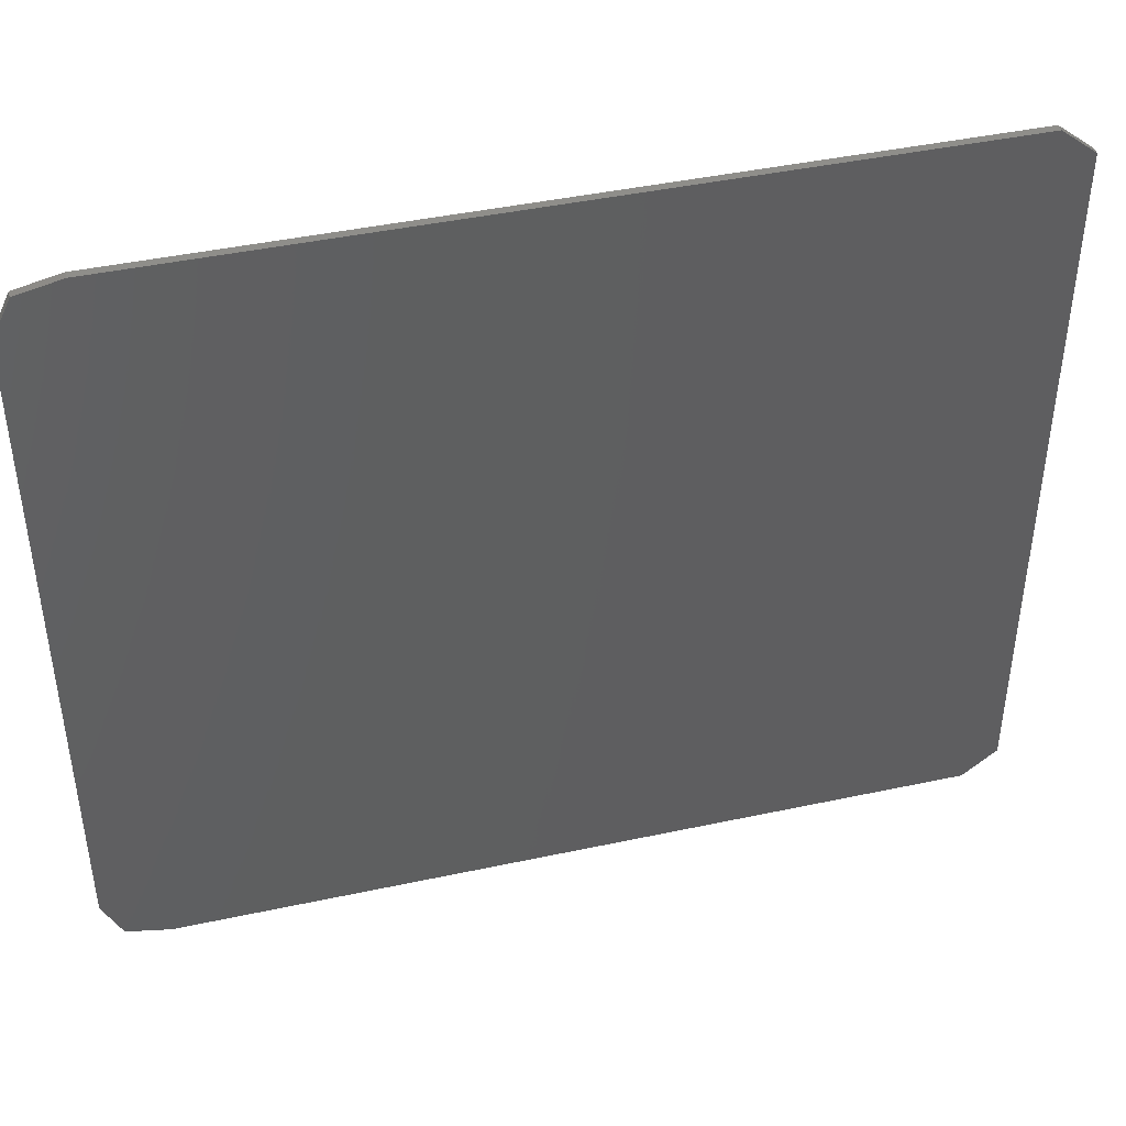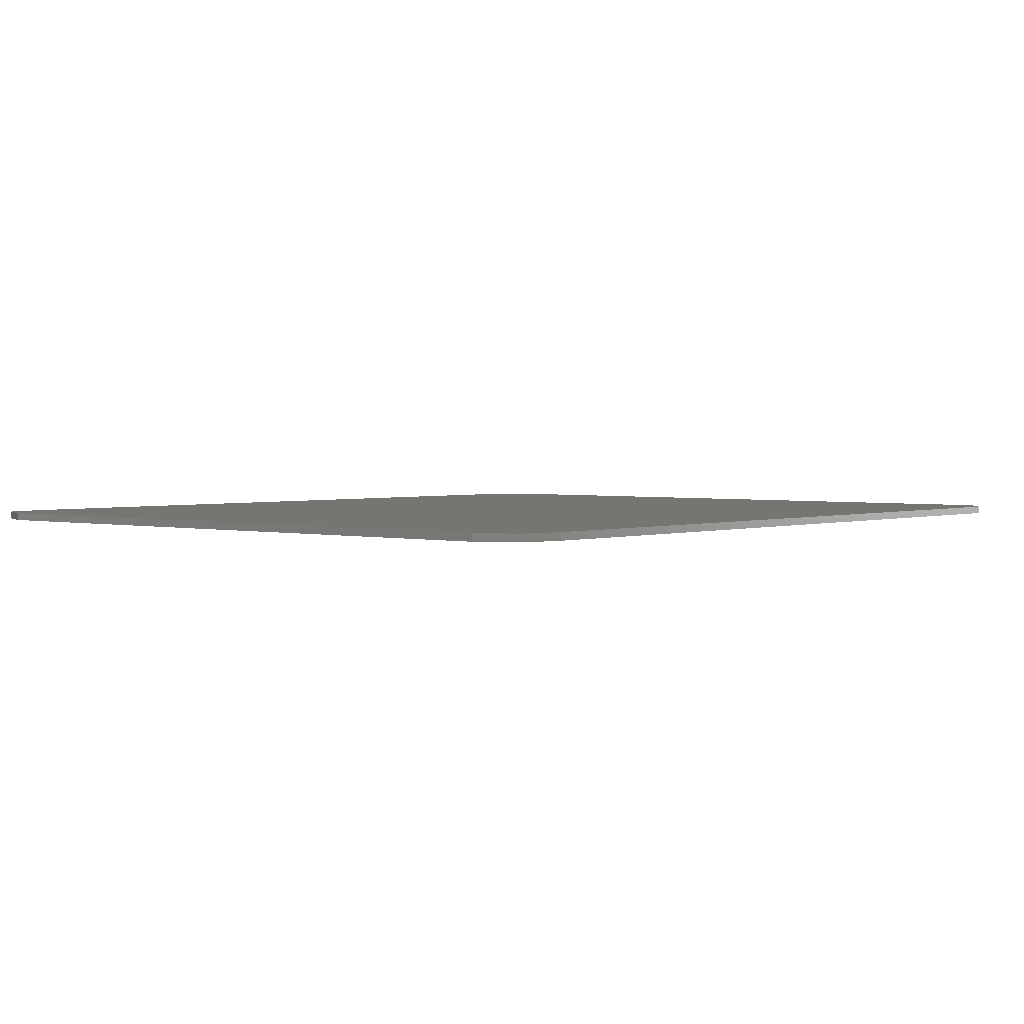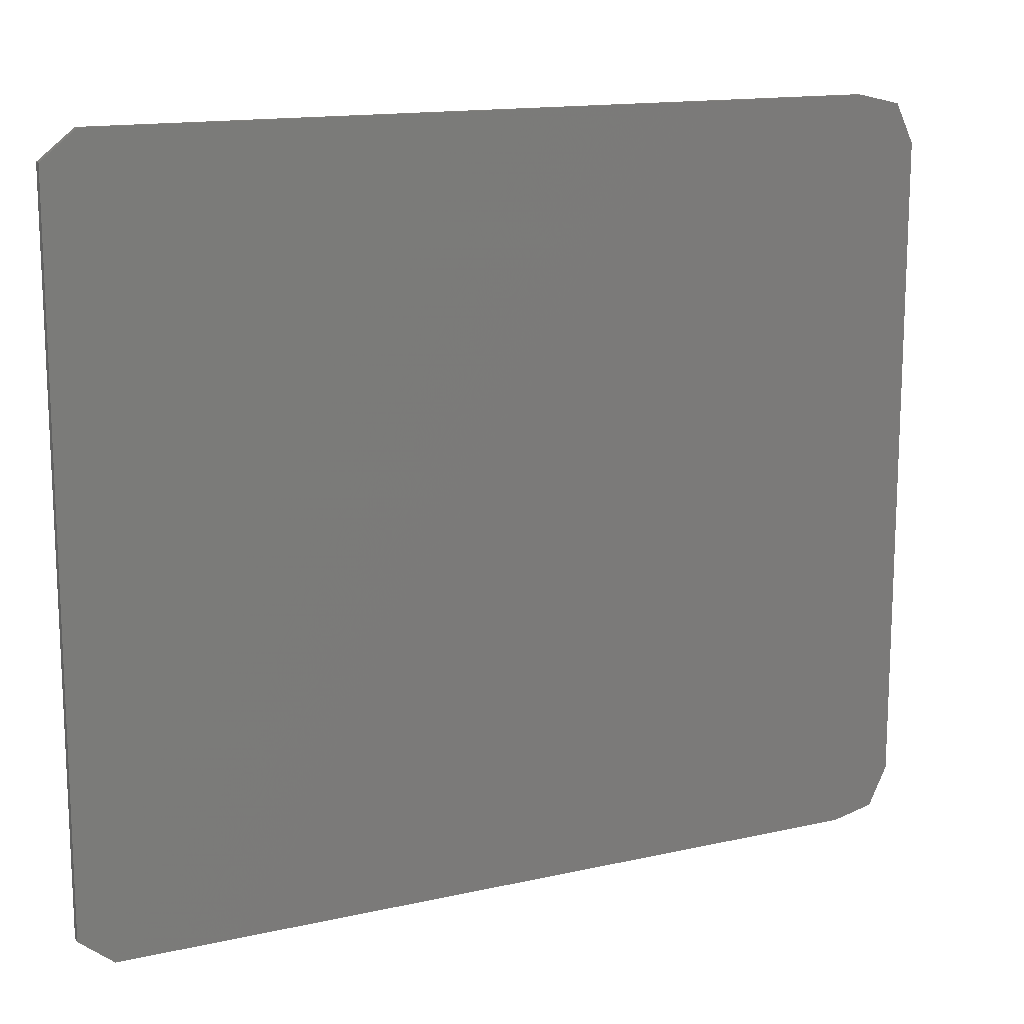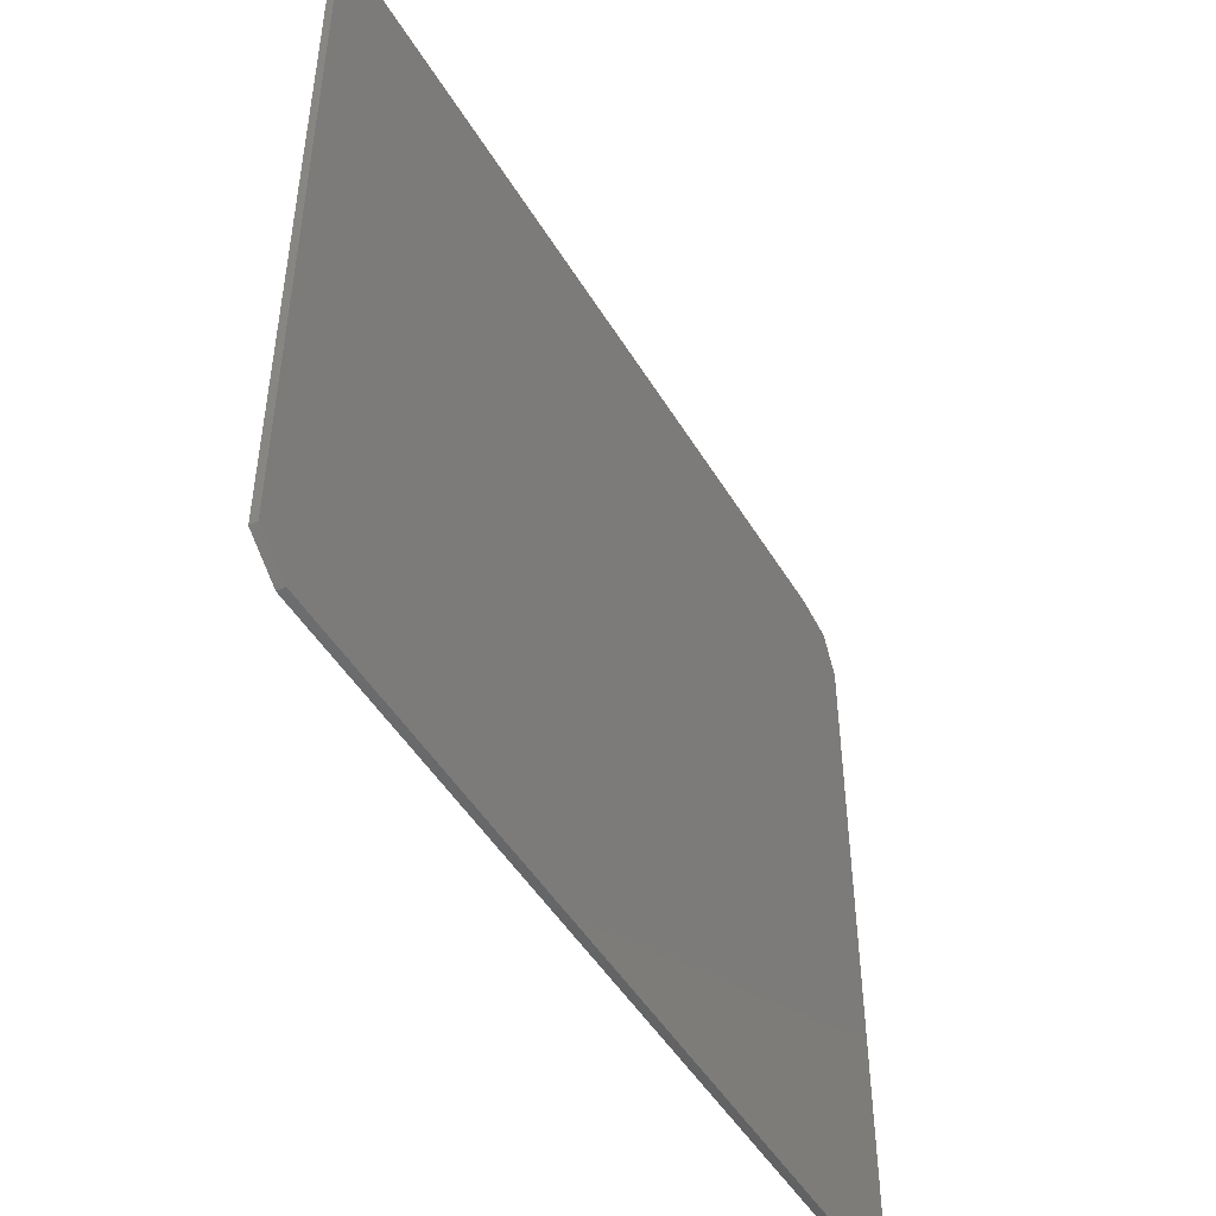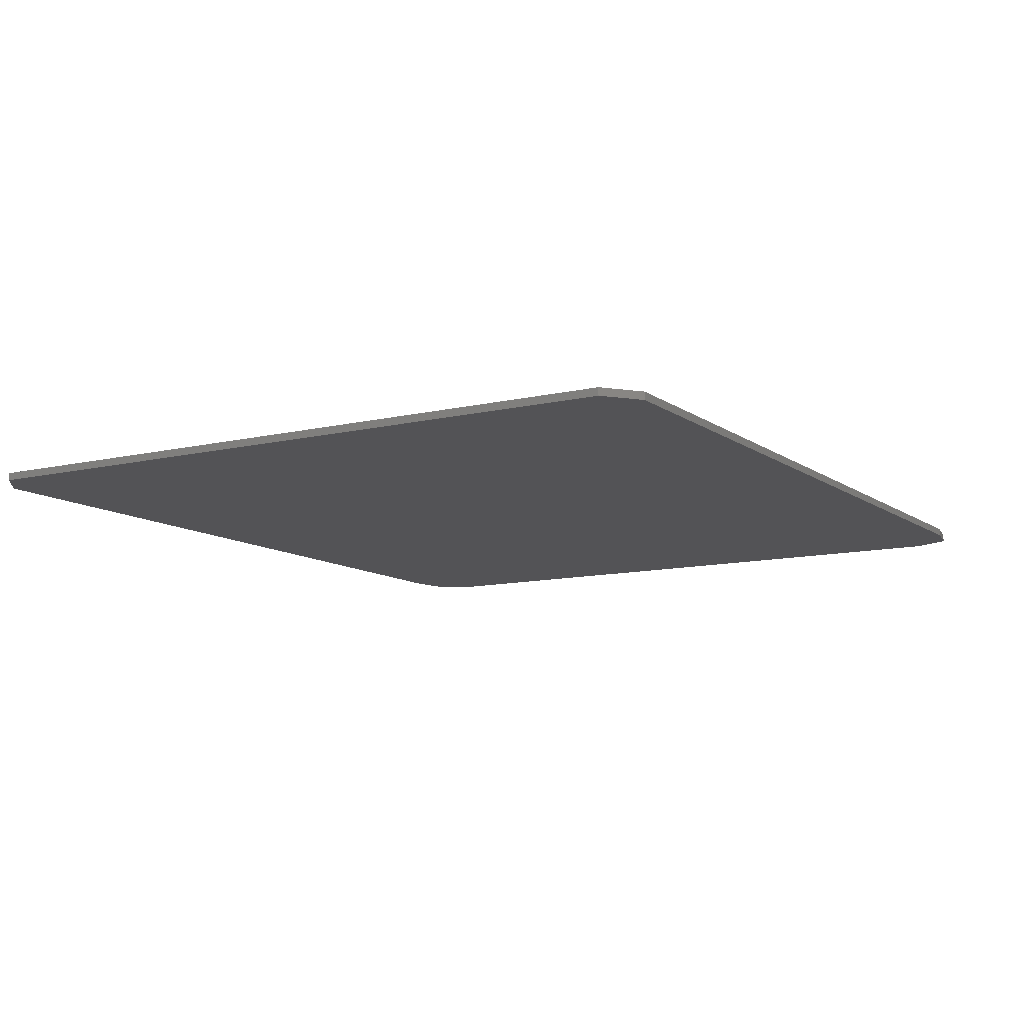
<metadata>
{"format":"stl","ext":"stl","renderer":"f3d","projection":"perspective","resolution":1024,"background":"white","views":[{"elev":43.1,"azim":165.7,"up":"+Y"},{"elev":2.3,"azim":130.4,"up":"+Z"},{"elev":14.5,"azim":-26.2,"up":"+Y"},{"elev":-48.3,"azim":-60.3,"up":"+Y"},{"elev":-10.8,"azim":-59.1,"up":"+Z"}]}
</metadata>
<code>
# stl→obj: 20 verts, 36 faces
v -0.445 -1.95 0
v 30.55 -1.95 0
v 30.55 -1.95 0.3
v -0.445 -1.95 0.3
v -1.802 26.87 0
v -0.445 27.95 0
v -1.802 -0.868 0
v 30.55 27.95 0
v 32.25 27.56 0
v 33 26 0
v 33 0 0
v 32.25 -1.564 0
v -1.802 -0.868 0.3
v 33 0 0.3
v 32.25 -1.564 0.3
v 33 26 0.3
v 32.25 27.56 0.3
v 30.55 27.95 0.3
v -0.445 27.95 0.3
v -1.802 26.87 0.3
f 1 2 3
f 4 1 3
f 5 6 7
f 7 6 8
f 7 8 9
f 7 9 10
f 7 10 11
f 7 11 12
f 7 12 2
f 7 2 1
f 7 1 4
f 13 7 4
f 13 4 3
f 14 13 15
f 15 13 3
f 16 13 14
f 17 13 16
f 18 13 17
f 19 13 18
f 20 13 19
f 2 12 15
f 3 2 15
f 13 20 7
f 7 20 5
f 12 11 14
f 15 12 14
f 11 10 16
f 14 11 16
f 9 17 16
f 10 9 16
f 18 17 8
f 8 17 9
f 19 18 6
f 6 18 8
f 20 19 5
f 5 19 6

</code>
